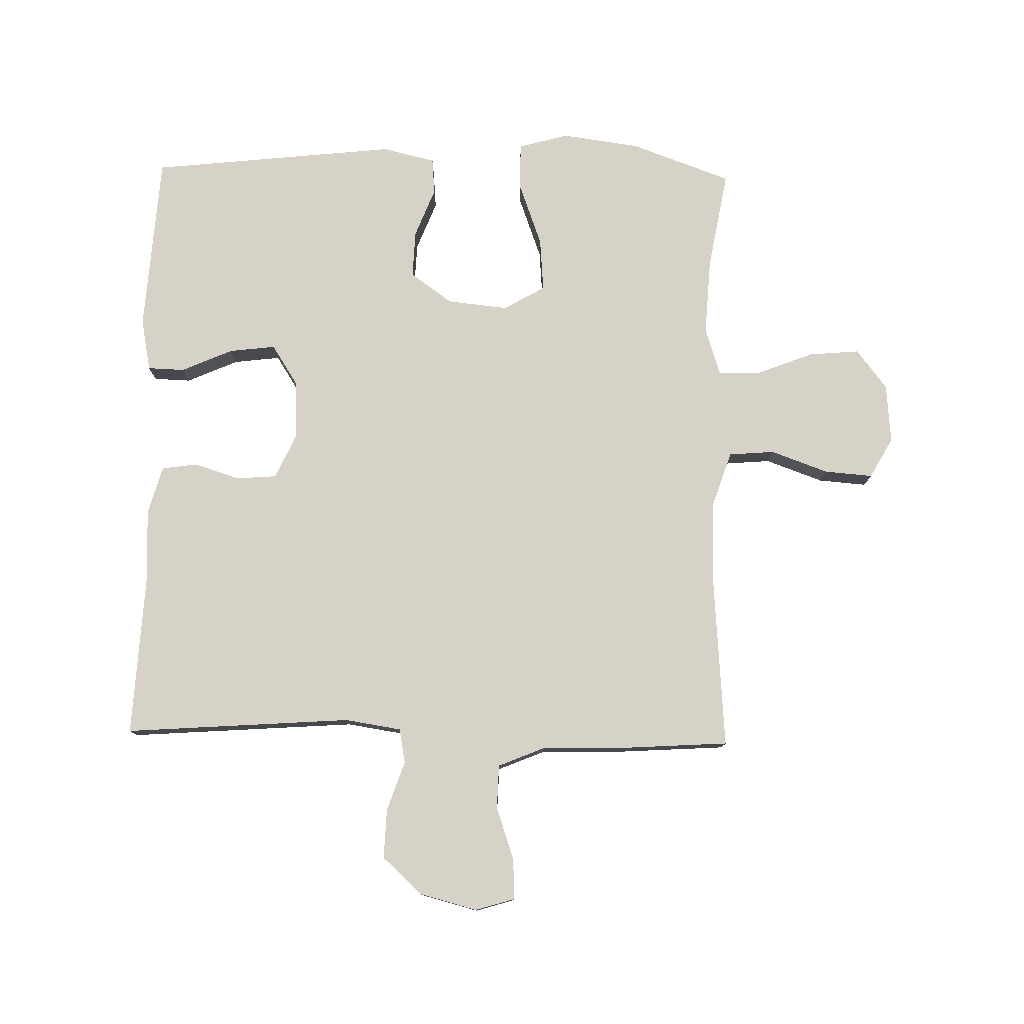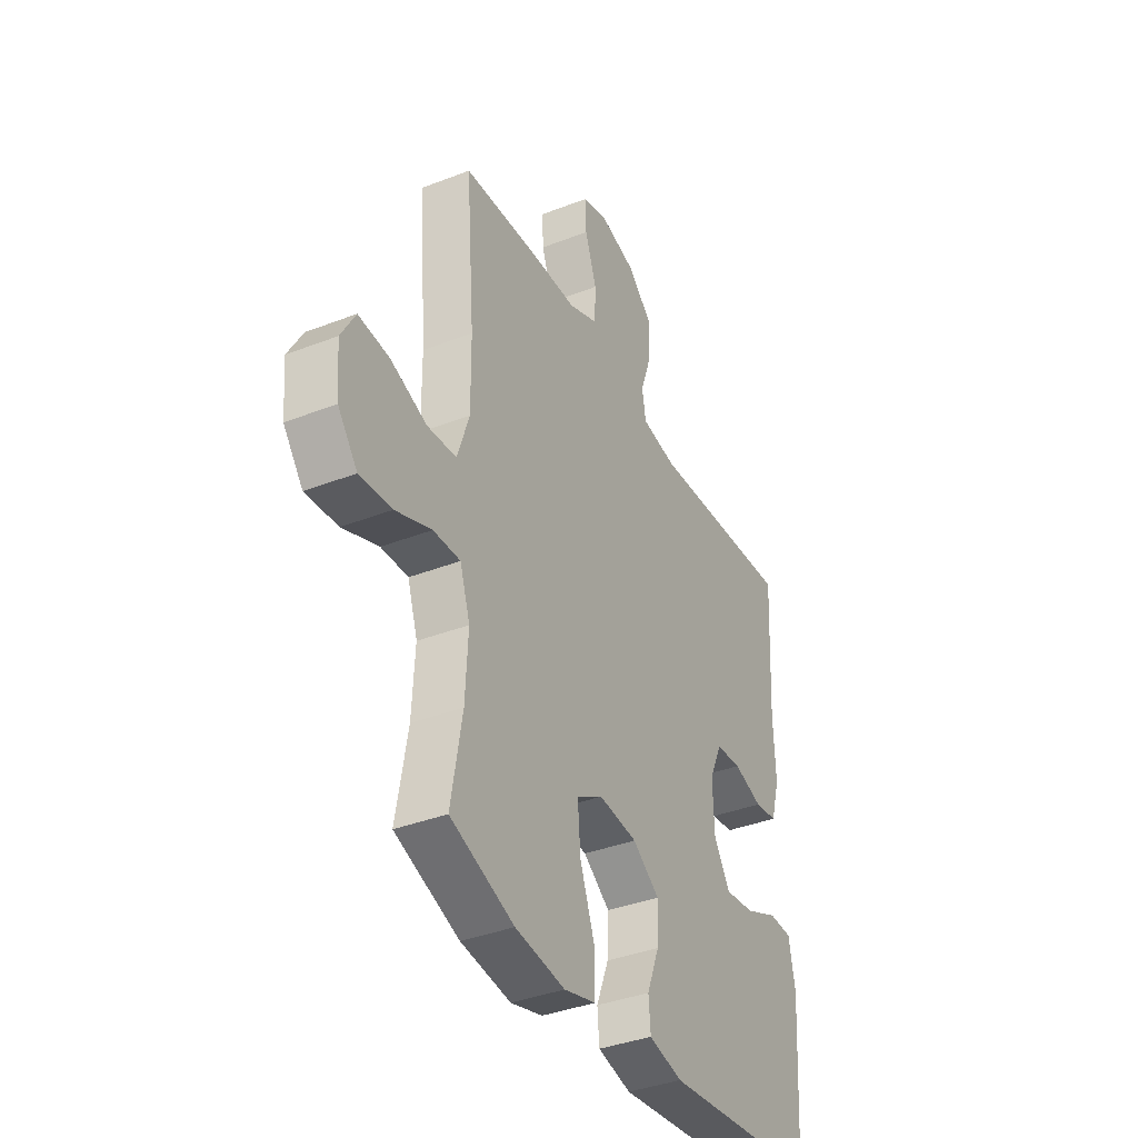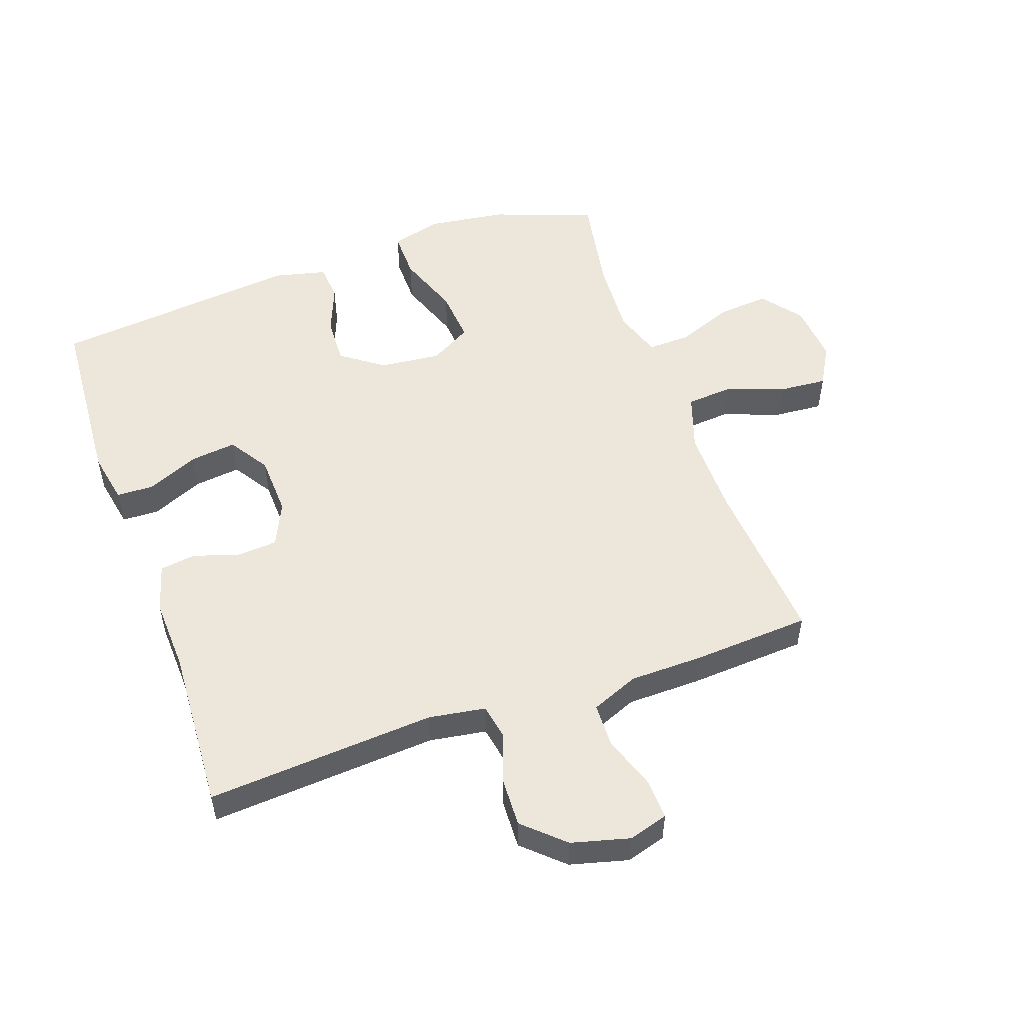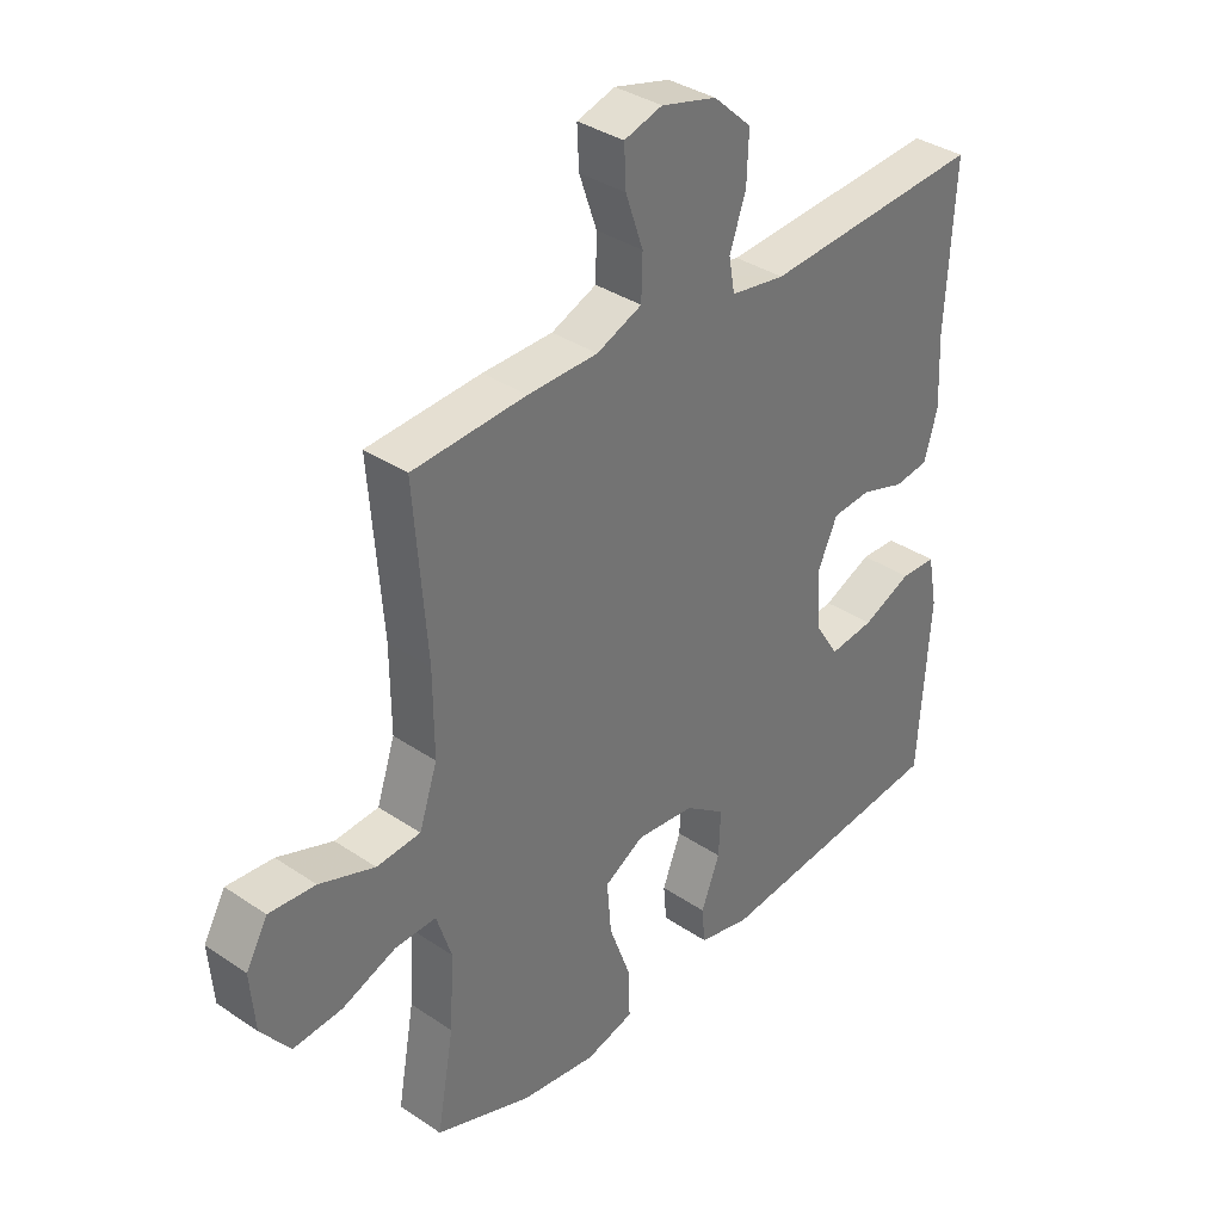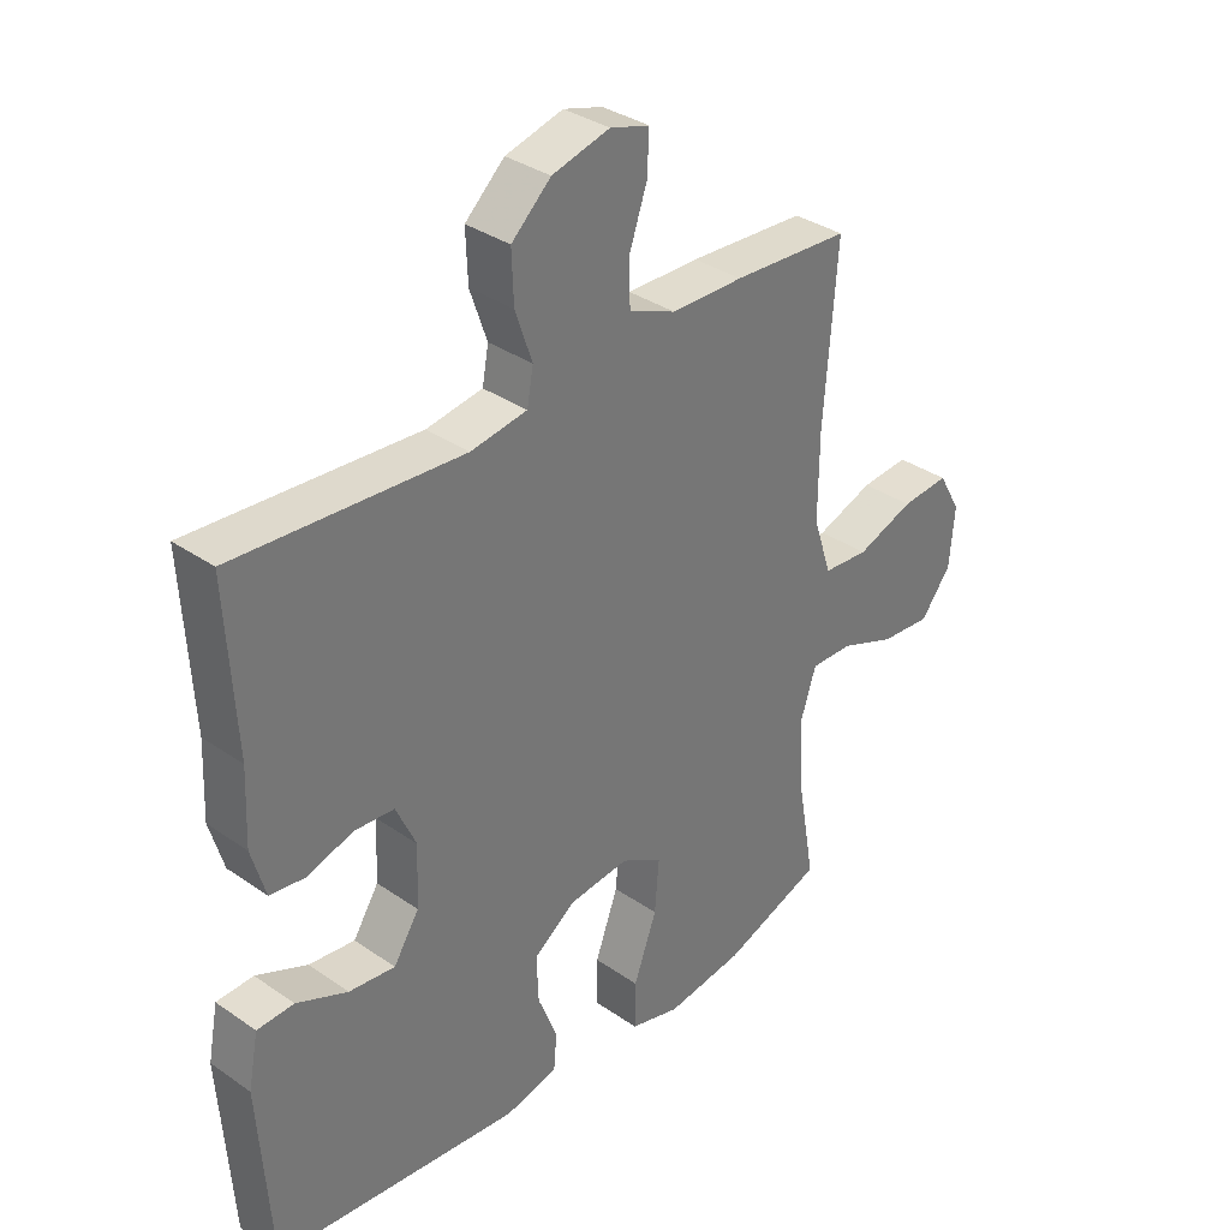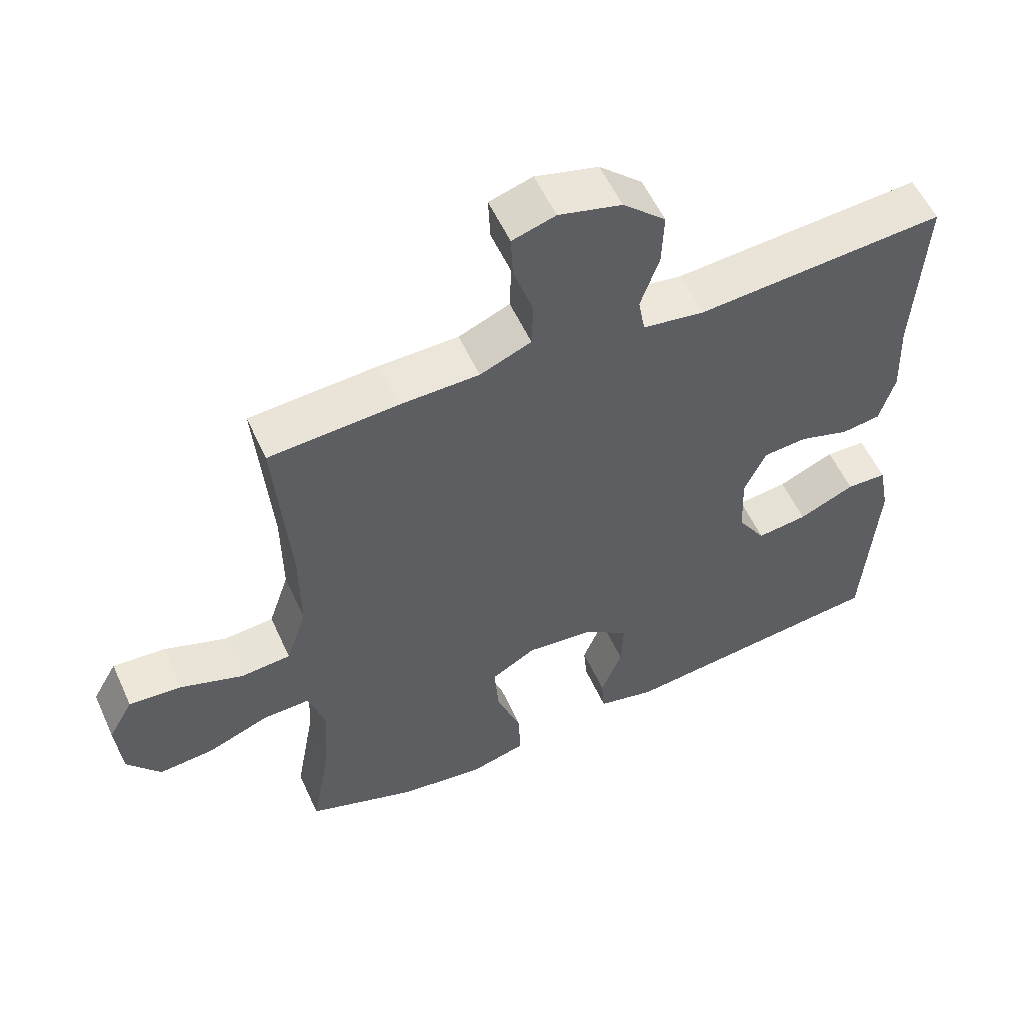
<metadata>
{"format":"obj","ext":"obj","renderer":"f3d","projection":"perspective","resolution":1024,"background":"white","views":[{"elev":78.3,"azim":1.2,"up":"+Y"},{"elev":-37.7,"azim":116.4,"up":"+Z"},{"elev":52.5,"azim":-19.4,"up":"+Y"},{"elev":35.7,"azim":131.7,"up":"+Z"},{"elev":34.6,"azim":-47.1,"up":"+Z"},{"elev":56.0,"azim":155.7,"up":"+Z"}]}
</metadata>
<code>
v 0.5 0.07 0.5
v 0.479 0.07 0.228
v 0.478 0.07 0.092
v 0.508 0.07 0.002
v 0.581 0.07 -0.004
v 0.673 0.07 0.029
v 0.75 0.07 0.035
v 0.786 0.07 -0.029
v 0.778 0.07 -0.124
v 0.729 0.07 -0.187
v 0.648 0.07 -0.18
v 0.558 0.07 -0.145
v 0.49 0.07 -0.143
v 0.465 0.07 -0.22
v 0.472 0.07 -0.341
v 0.5 0.07 -0.5
v 0.34 0.07 -0.558
v 0.215 0.07 -0.575
v 0.135 0.07 -0.553
v 0.136 0.07 -0.477
v 0.173 0.07 -0.376
v 0.18 0.07 -0.291
v 0.114 0.07 -0.253
v 0.017 0.07 -0.263
v -0.05 0.07 -0.311
v -0.047 0.07 -0.386
v -0.016 0.07 -0.465
v -0.021 0.07 -0.523
v -0.105 0.07 -0.543
v -0.5 0.07 -0.5
v -0.519 0.07 -0.215
v -0.503 0.07 -0.131
v -0.444 0.07 -0.129
v -0.362 0.07 -0.165
v -0.288 0.07 -0.174
v -0.247 0.07 -0.11
v -0.243 0.07 -0.013
v -0.275 0.07 0.057
v -0.339 0.07 0.062
v -0.412 0.07 0.039
v -0.469 0.07 0.047
v -0.491 0.07 0.124
v -0.486 0.07 0.24
v -0.5 0.07 0.5
v -0.137 0.07 0.474
v -0.047 0.07 0.488
v -0.037 0.07 0.543
v -0.064 0.07 0.622
v -0.067 0.07 0.701
v -0.004 0.07 0.759
v 0.088 0.07 0.783
v 0.151 0.07 0.764
v 0.148 0.07 0.699
v 0.119 0.07 0.615
v 0.121 0.07 0.545
v 0.196 0.07 0.514
v 0.312 0.07 0.512
v 0.5 0 0.5
v 0.479 0 0.228
v 0.478 0 0.092
v 0.508 0 0.002
v 0.581 0 -0.004
v 0.673 0 0.029
v 0.75 0 0.035
v 0.786 0 -0.029
v 0.778 0 -0.124
v 0.729 0 -0.187
v 0.648 0 -0.18
v 0.558 0 -0.145
v 0.49 0 -0.143
v 0.465 0 -0.22
v 0.472 0 -0.341
v 0.5 0 -0.5
v 0.34 0 -0.558
v 0.215 0 -0.575
v 0.135 0 -0.553
v 0.136 0 -0.477
v 0.173 0 -0.376
v 0.18 0 -0.291
v 0.114 0 -0.253
v 0.017 0 -0.263
v -0.05 0 -0.311
v -0.047 0 -0.386
v -0.016 0 -0.465
v -0.021 0 -0.523
v -0.105 0 -0.543
v -0.5 0 -0.5
v -0.519 0 -0.215
v -0.503 0 -0.131
v -0.444 0 -0.129
v -0.362 0 -0.165
v -0.288 0 -0.174
v -0.247 0 -0.11
v -0.243 0 -0.013
v -0.275 0 0.057
v -0.339 0 0.062
v -0.412 0 0.039
v -0.469 0 0.047
v -0.491 0 0.124
v -0.486 0 0.24
v -0.5 0 0.5
v -0.137 0 0.474
v -0.047 0 0.488
v -0.037 0 0.543
v -0.064 0 0.622
v -0.067 0 0.701
v -0.004 0 0.759
v 0.088 0 0.783
v 0.151 0 0.764
v 0.148 0 0.699
v 0.119 0 0.615
v 0.121 0 0.545
v 0.196 0 0.514
v 0.312 0 0.512
f 56 57 1 2
f 55 56 2 3
f 51 52 53 54
f 51 54 55
f 50 51 55
f 47 48 49 50
f 47 50 55
f 46 47 55 3
f 43 44 45
f 39 40 41 42
f 38 39 42 43
f 31 32 33 34
f 31 34 35
f 30 31 35
f 29 30 35
f 26 27 28 29
f 25 26 29 35
f 24 25 35 36
f 18 19 20 21
f 18 21 22
f 15 16 17 18
f 14 15 18 22
f 13 14 22 23
f 9 10 11 12
f 9 12 13
f 8 9 13
f 5 6 7 8
f 4 5 8 13
f 38 43 45 46
f 37 38 46 3
f 23 24 36 37
f 13 23 37
f 3 4 13 37
f 59 58 114 113
f 60 59 113 112
f 111 110 109 108
f 112 111 108
f 112 108 107
f 107 106 105 104
f 112 107 104
f 60 112 104 103
f 102 101 100
f 99 98 97 96
f 100 99 96 95
f 91 90 89 88
f 92 91 88
f 92 88 87
f 92 87 86
f 86 85 84 83
f 92 86 83 82
f 93 92 82 81
f 78 77 76 75
f 79 78 75
f 75 74 73 72
f 79 75 72 71
f 80 79 71 70
f 69 68 67 66
f 70 69 66
f 70 66 65
f 65 64 63 62
f 70 65 62 61
f 103 102 100 95
f 60 103 95 94
f 94 93 81 80
f 94 80 70
f 94 70 61 60
f 1 58 59 2
f 2 59 60 3
f 3 60 61 4
f 4 61 62 5
f 5 62 63 6
f 6 63 64 7
f 7 64 65 8
f 8 65 66 9
f 9 66 67 10
f 10 67 68 11
f 11 68 69 12
f 12 69 70 13
f 13 70 71 14
f 14 71 72 15
f 15 72 73 16
f 16 73 74 17
f 17 74 75 18
f 18 75 76 19
f 19 76 77 20
f 20 77 78 21
f 21 78 79 22
f 22 79 80 23
f 23 80 81 24
f 24 81 82 25
f 25 82 83 26
f 26 83 84 27
f 27 84 85 28
f 28 85 86 29
f 29 86 87 30
f 30 87 88 31
f 31 88 89 32
f 32 89 90 33
f 33 90 91 34
f 34 91 92 35
f 35 92 93 36
f 36 93 94 37
f 37 94 95 38
f 38 95 96 39
f 39 96 97 40
f 40 97 98 41
f 41 98 99 42
f 42 99 100 43
f 43 100 101 44
f 44 101 102 45
f 45 102 103 46
f 46 103 104 47
f 47 104 105 48
f 48 105 106 49
f 49 106 107 50
f 50 107 108 51
f 51 108 109 52
f 52 109 110 53
f 53 110 111 54
f 54 111 112 55
f 55 112 113 56
f 56 113 114 57
f 57 114 58 1

</code>
